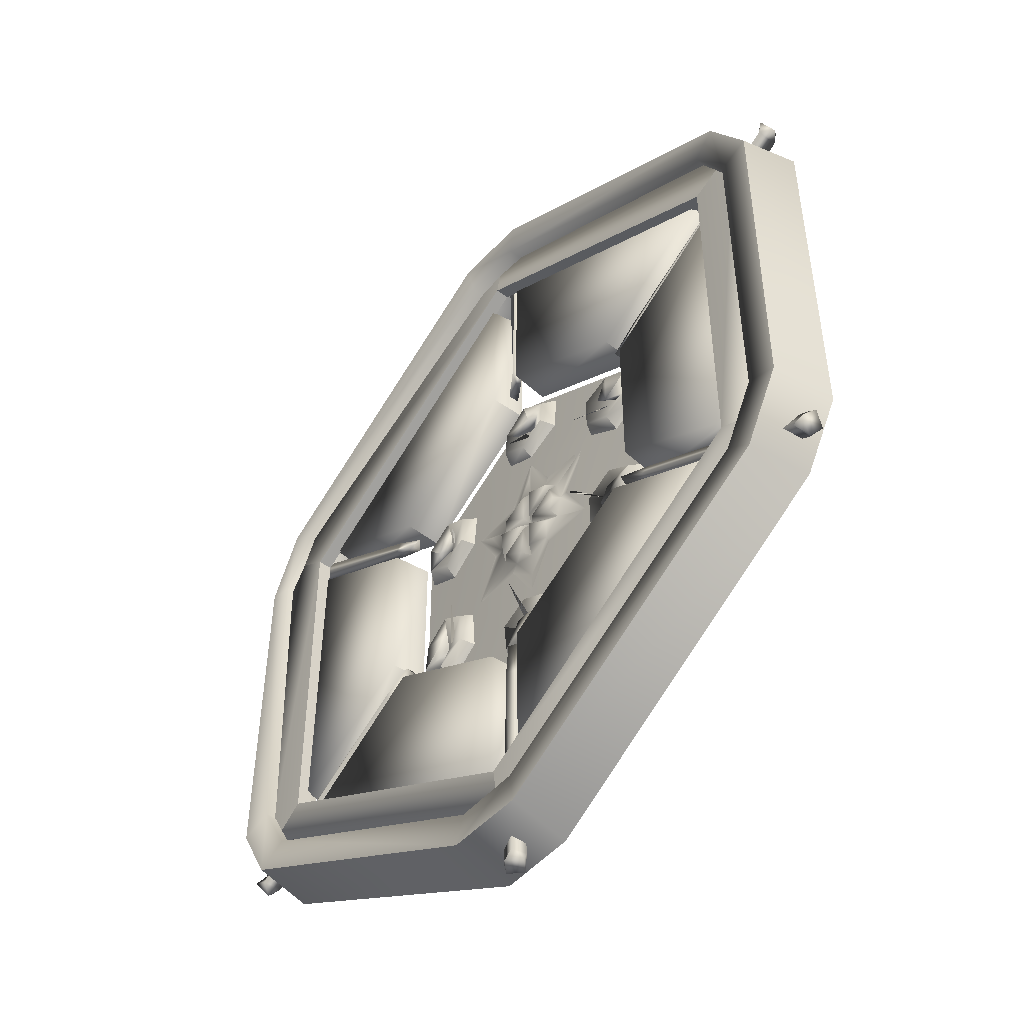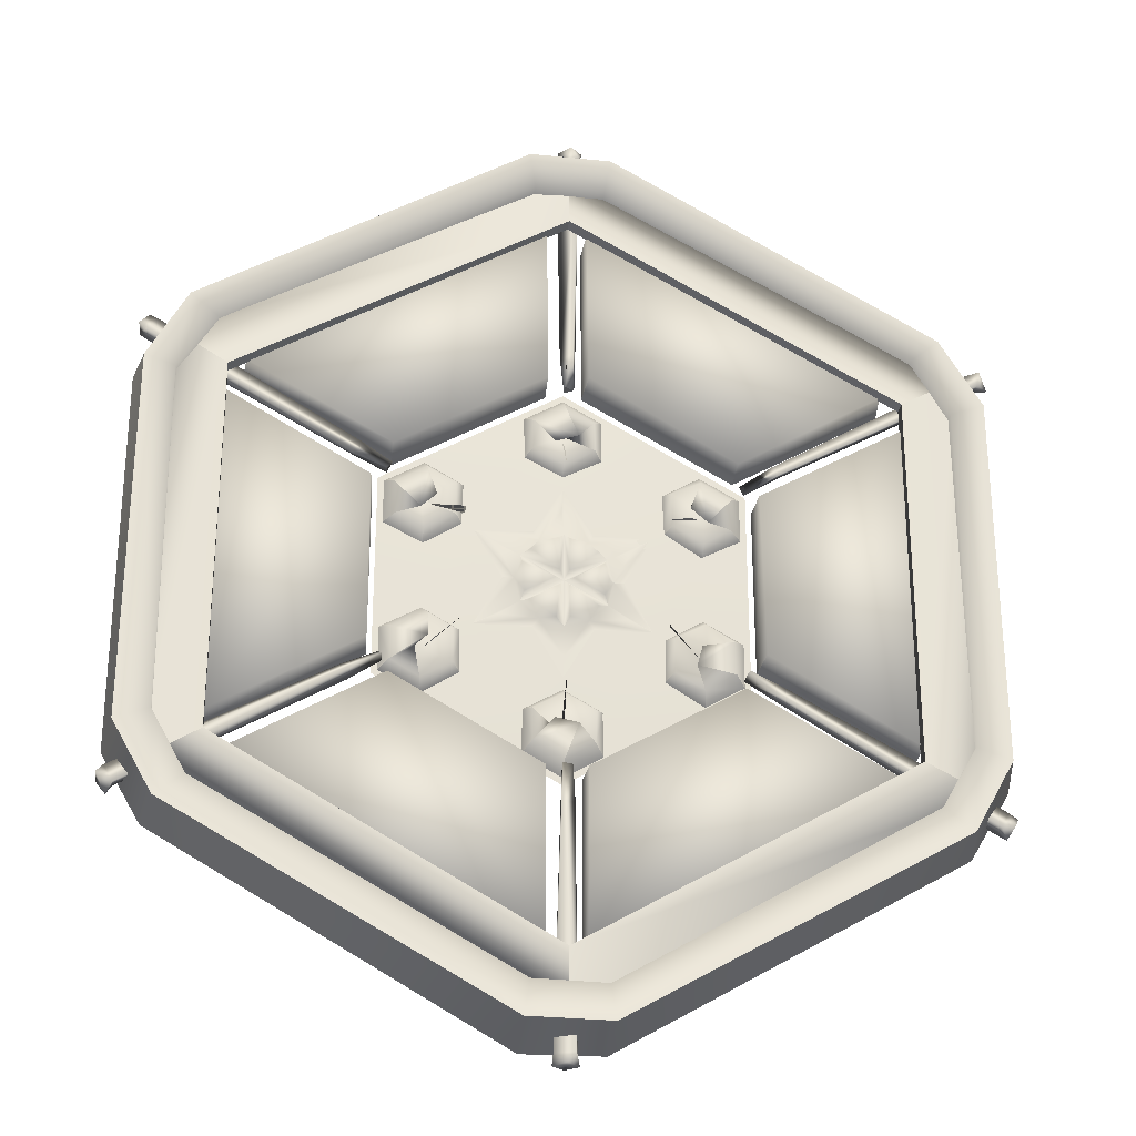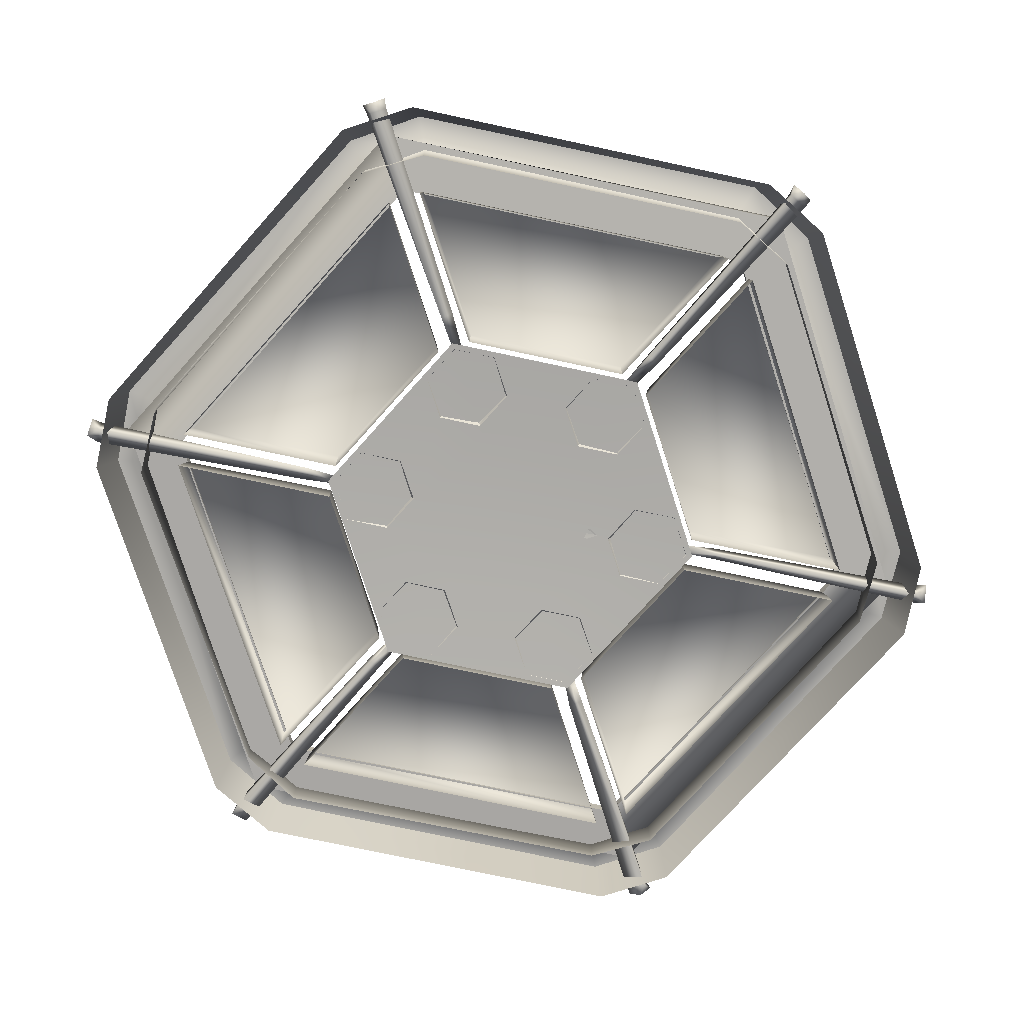
<metadata>
{"format":"obj","ext":"obj","renderer":"f3d","projection":"perspective","resolution":1024,"background":"white","views":[{"elev":-49.1,"azim":-129.3,"up":"+Z"},{"elev":-27.0,"azim":173.1,"up":"+Z"},{"elev":-77.1,"azim":-162.0,"up":"+Y"}]}
</metadata>
<code>
o JumpPadLod1_JumpPad.001
v 0.01976 0.1277 -1.005
v 0.04907 0.1142 -2.006
v -0.03476 0.1432 -2.006
v 0.01719 0.06373 -1.005
v -0.03694 0.09795 -1.005
v -0.04721 0.07808 -2.006
v 0.01632 0.1186 -0.8454
v -0.02814 0.09859 -0.8454
v 1.773 0.1064 -0.9407
v 1.728 0.1403 -1.019
v 0.8743 0.132 -0.4958
v 0.8917 0.09647 -0.4652
v 0.8608 0.07277 -0.5196
v 1.737 0.04501 -1.002
v 0.7281 0.07386 -0.4298
v 0.7337 0.1233 -0.42
v 1.701 0.09647 1.066
v 0.8499 0.1105 0.5377
v 1.746 0.05764 0.9869
v 0.8758 0.06492 0.4936
v 0.7363 0.07386 0.4157
v 0.8828 0.1135 0.4816
v -0.04946 0.1353 2.005
v -0.02597 0.128 1.005
v -0.03982 0.07943 1.005
v 0.0252 0.08244 1.005
v -0.04836 0.04775 2.006
v 0.0416 0.09647 2.006
v -0.8833 0.128 0.48
v -1.759 0.1466 0.9644
v -0.8764 0.06092 0.4921
v -1.748 0.04208 0.9854
v -1.721 0.1094 1.031
v 0.00571 0.07104 0.8455
v -0.03309 0.09647 0.8452
v -0.8591 0.1157 0.5226
v -0.8566 0.1263 -0.5262
v -1.712 0.05764 -1.046
v -0.8557 0.06709 -0.5277
v -0.8861 0.09647 -0.4761
v 0.02521 0.04732 -2.006
v -1.713 0.1452 -1.045
v -1.758 0.09647 -0.9672
v 1.746 0.1452 0.988
v -1.741 0.09647 -1.084
v -1.767 0.1494 -1.039
v 1.741 0.09647 1.085
v 1.78 0.1448 1.018
v 1.781 0.04868 1.015
v 1.797 0.04682 -0.9938
v 1.799 0.1383 -0.9817
v -1.793 0.09647 -0.9927
v -0.06861 0.09647 2.05
v -1.77 0.04871 1.035
v -1.809 0.09988 0.964
v -1.769 0.0436 -1.04
v 0 0.04351 -2.05
v -0.05277 0.09647 -2.051
v 0.03702 0.09647 2.05
v -0.01581 0.04351 2.05
v 0.05277 0.09647 -2.051
v -0 0.1495 -2.047
v -0.01583 0.1493 2.052
v 1.756 0.09647 -1.057
v -1.771 0.1422 1.035
v -0.7295 0.124 -0.4273
v -0.7425 0.09788 -0.4051
v -0.989 0.09647 -0.5812
v -0.7366 0.1233 0.4149
v -0.9978 0.09647 0.5659
v -0.7184 0.07857 -0.4462
v 0 0.09647 -1.147
v 0.01272 0.0716 -0.8454
v 0.7141 0.09647 0.4534
v 0.7468 0.08304 -0.3968
v -0.7434 0.07433 0.4028
v 0.007075 0.1217 0.8455
v 0.7371 0.1186 0.4143
v -0.7239 0.08304 0.4373
v 0.9978 0.09647 -0.5659
v 0.989 0.09647 0.5812
v -0.008848 0.09647 1.147
v 0 0.1329 0.4717
v 0.009079 0.02257 0.6407
v -0.005726 -0.005324 0.6327
v -0.4085 0.1329 0.2359
v -0.5452 -0.001209 0.3274
v -0.5592 0.01706 0.3043
v -0.4166 0.1151 -0.2255
v -0.5573 7.2e-05 -0.3218
v -0.4117 0.1374 -0.2481
v -0.005727 -0.005324 -0.6327
v 0 0.1329 -0.4717
v 0.009079 0.02257 -0.6407
v 0.5566 0.01197 -0.328
v 0.5424 -0.002813 -0.3027
v 0.4085 0.1329 -0.2359
v 0.5573 7.2e-05 0.3218
v 0.4166 0.1151 0.2255
v 0.4117 0.1374 0.2481
v -0.1055 0.002423 0.1797
v -0.1247 0.003177 0.2161
v 0.0992 0.002448 0.1797
v -0.00329 0.002647 -0.3373
v 3.2e-05 0.002739 -0.4319
v -0.1055 0.002457 -0.1749
v 0.3662 -0.001364 0.2104
v 0.365 -0.001522 -0.2119
v 0.1251 0.003602 -0.2166
v 0.09928 0.00248 -0.1749
v 0.2016 0.002477 0.002395
v -0.2078 0.002427 0.002501
v -0.2496 0.003235 -9.9e-05
v -0.3661 -0.001353 0.2103
v -0.1249 0.003525 -0.2165
v -0.3654 -0.001333 -0.2119
v 0.00085 -0.001325 0.4224
v 0.2501 0.003597 -3.6e-05
v 0.125 0.003465 0.2164
v -0.2815 0.005067 0.1506
v -0.1827 0.002544 0.1061
v 0.1719 0.03409 0.06221
v 0.03569 0.03217 0.002334
v 0.01634 0.03217 0.03586
v -0.02237 0.03217 0.03586
v 0.2755 0.005067 0.1506
v 0.1397 0.03373 -0.1041
v -0.04172 0.03217 0.002334
v -0.1665 0.03373 0.0727
v -0.1827 0.002544 -0.1014
v -0.003015 0.002544 0.2098
v 0.1767 0.002544 0.1061
v 0.1767 0.002544 -0.1014
v -0.003015 0.001447 0.002334
v -0.003015 0.002544 -0.2052
v 0.007864 0.005067 0.3176
v -0.2706 0.005067 -0.1647
v 0.2646 0.005067 -0.1647
v 0.1363 0.03409 0.1239
v 0.0178 0.03373 0.1791
v -0.02383 0.03373 0.1791
v 0.1605 0.03373 -0.06803
v -0.1424 0.03409 -0.1192
v -0.02383 0.03373 -0.1745
v -0.02237 0.03217 -0.03119
v -0.1665 0.03373 -0.06803
v -0.187 0.03224 0.002334
v 0.01634 0.03217 -0.03119
v -0.1424 0.03409 0.1239
v 0.03261 0.03409 -0.1791
v -0.08972 0.1591 0.875
v -0.08189 0.1499 1.588
v -0.07619 -0.01353 1.598
v -0.07619 -0.01353 0.8672
v 1.422 -0.01353 0.733
v 1.416 0.1499 0.7232
v 0.8027 0.1591 0.3598
v 0.7891 -0.01353 0.3676
v 1.346 -0.01353 -0.865
v 1.331 0.1513 -0.8636
v 0.7094 0.1575 -0.512
v 0.7129 -0.01353 -0.4996
v -0.08603 0.153 -1.581
v -0.08452 0.156 -0.872
v -0.07619 -0.01353 -0.8672
v -0.07619 -0.01353 -1.598
v 0.08972 0.1591 1.575
v 0.08189 0.1499 0.8705
v 0.07619 -0.01353 0.8672
v 0.07619 -0.01353 1.598
v -0.8027 0.1591 -0.3598
v -0.7891 -0.01353 -0.3676
v -1.422 -0.01353 -0.733
v -1.416 0.1499 -0.7232
v -0.7948 0.1499 0.3643
v -0.7891 -0.01353 0.3676
v 0.08603 0.153 -0.8729
v 0.08452 0.156 -1.584
v 0.07619 -0.01353 -1.598
v 0.07619 -0.01353 -0.8672
v -1.324 0.1575 -0.8671
v -0.7155 0.1513 -0.5083
v -0.7129 -0.01353 0.4996
v -0.7104 0.1513 0.5083
v -1.346 -0.01353 -0.865
v -1.346 -0.01353 0.865
v -1.324 0.1575 0.8629
v -0.7129 -0.01353 -0.4996
v 0.7948 0.1499 -0.3643
v 0.7891 -0.01353 -0.3676
v 1.409 0.1591 -0.7096
v 1.422 -0.01353 -0.733
v 1.346 -0.01353 0.865
v 1.331 0.1513 0.8665
v 0.7165 0.1575 0.512
v 0.7129 -0.01353 0.4996
v -1.409 0.1591 0.7096
v -1.422 -0.01353 0.733
v 0.7678 -0.02311 -0.4433
v -0 -0.02272 -0.8867
v 0.7677 -0.02359 0.4432
v 0 -0.02311 0.8866
v -0.7679 -0.02272 0.4434
v 0 -0.000418 -0.431
v -0.3741 -0.003025 -0.216
v -0.7677 -0.02359 -0.4432
v 0.3737 -0.00182 -0.2158
v -0.3732 -0.000224 0.2155
v 0 -0.001925 0.4316
v 0.3742 -0.003055 0.216
v -0.1726 0.2507 -1.917
v -0.1695 -0.0135 -1.975
v -1.625 -0.01375 -1.132
v -1.577 0.251 -1.113
v 1.626 -0.0135 1.134
v 1.574 0.2507 1.108
v 0.1744 0.2571 1.921
v 0.1683 -0.01375 1.973
v -0.1676 -0.01357 1.975
v -0.1747 0.2511 1.916
v -1.568 0.2508 1.105
v -1.628 -0.01333 1.135
v -1.747 0.2451 0.808
v -1.747 0.2507 -0.8076
v -1.794 -0.01355 -0.8425
v -1.795 -0.01352 0.8407
v 1.797 -0.01335 0.842
v 1.794 -0.01355 -0.8425
v 1.747 0.2507 -0.8076
v 1.742 0.2449 0.8048
v -1.457 0.24 -1.013
v -1.606 0.244 -0.7535
v -1.446 -0.01359 -1.009
v -1.458 0.2415 1.015
v -0.1489 -0.01359 -1.752
v -0.1504 0.246 -1.773
v 1.576 0.2571 -1.111
v 1.625 -0.01375 -1.132
v 0.1691 -0.01333 -1.977
v 0.1729 0.2508 -1.911
v 0.1488 0.2374 -1.762
v 1.451 0.2371 1.01
v 1.453 -0.01359 1.011
v 0.1487 -0.01357 1.752
v 0.1495 0.2391 1.769
v 0.149 -0.0136 -1.764
v -1.597 -0.0136 -0.7508
v -1.443 -0.01356 1.005
v 1.602 -0.0136 -0.7528
v 1.603 0.2427 -0.753
v 1.611 0.248 0.757
v -0.1488 0.2424 1.765
v 1.443 -0.0136 -1.005
v 1.458 0.2394 -1.014
v -1.604 0.2449 0.754
v -1.602 -0.0136 0.7528
v -0.149 -0.01359 1.764
v 1.592 -0.0136 0.7473
v 0.1261 0.03905 -0.7251
v 0.1657 -0.02248 -0.7615
v 0 -0.02249 -0.8565
v -0 0.041 -0.807
v 0.1663 -0.02248 -0.5698
v 0.1288 0.04967 -0.5895
v 0 0.04515 -0.5178
v 0 -0.02248 -0.4731
v -0.1294 0.04788 -0.5905
v -0.1663 -0.02248 -0.5698
v -0.126 0.03949 -0.7252
v -0.1657 -0.02248 -0.7615
v 0.7424 -0.02248 -0.2372
v 0.7417 -0.02248 -0.429
v 0.6995 0.04265 -0.406
v 0.6905 0.03746 -0.2606
v 0.5499 0.05394 -0.1992
v 0.576 -0.02248 -0.1405
v 0.4483 0.04773 -0.2558
v 0.4097 -0.02248 -0.2372
v 0.4459 0.04717 -0.4077
v 0.4103 -0.02249 -0.4282
v 0.5771 0.04967 -0.4819
v 0.5754 -0.02248 -0.5243
v 0.7417 -0.02248 0.429
v 0.6988 0.03925 0.398
v 0.5687 0.04082 0.4749
v 0.576 -0.02249 0.5239
v 0.4485 0.04515 0.4062
v 0.4097 -0.02248 0.4286
v 0.4465 0.04856 0.2564
v 0.4103 -0.02249 0.2369
v 0.576 0.03535 0.1924
v 0.576 -0.02248 0.1405
v 0.691 0.03945 0.2536
v 0.7424 -0.02248 0.2372
v 0 -0.02249 0.8565
v -0 0.04114 0.807
v -0.126 0.03902 0.7252
v -0.1657 -0.02248 0.7615
v -0.1288 0.04967 0.5895
v -0.1663 -0.02248 0.5698
v 0.001479 0.04633 0.5161
v -0.000612 -0.02248 0.4734
v 0.1286 0.04672 0.5925
v 0.1663 -0.02248 0.5691
v 0.1657 -0.02248 0.7615
v 0.1259 0.03946 0.7252
v -0.6988 0.03925 0.398
v -0.6905 0.03708 0.2586
v -0.7424 -0.02248 0.2365
v -0.7417 -0.02248 0.429
v -0.5787 0.04773 0.1835
v -0.5754 -0.02248 0.1409
v -0.4483 0.04773 0.2558
v -0.4097 -0.02248 0.2372
v -0.4103 -0.02249 0.4282
v -0.4459 0.04717 0.4077
v -0.5724 0.03887 0.4726
v -0.5754 -0.02248 0.5243
v -0.5686 0.04033 -0.4751
v -0.576 -0.02249 -0.5239
v -0.7417 -0.02248 -0.429
v -0.6987 0.0391 -0.398
v -0.4474 0.04672 -0.4052
v -0.4097 -0.02248 -0.4286
v -0.4103 -0.02249 -0.2369
v -0.4465 0.04856 -0.2564
v -0.5775 0.04672 -0.1849
v -0.576 -0.02248 -0.1405
v -0.691 0.0395 -0.2535
v -0.7424 -0.02248 -0.2372
v 0 -0.008303 -0.6792
v 0.597 -0.0104 -0.319
v 0.5887 -0.007509 0.3454
v 0 -0.008476 0.6799
v -0.5885 -0.008409 0.3401
v -0.5886 -0.00837 -0.3394
v 0.5479 0.04591 -0.2926
v -0.5925 0.06216 0.2759
v 0.5925 0.06216 0.2759
v -0.5609 0.04673 -0.2808
v 0.03699 0.04687 0.6274
v -0.5345 0.06223 -0.3752
v 0.03637 0.04677 -0.6257
v -0.05806 0.0621 -0.6502
v 0.5243 0.04674 0.3457
v -0.05797 0.06214 0.6515
v -0.5243 0.04674 0.3457
v 1.404 0.2073 -0.8107
v 1.635 0.1956 -0.9438
v -0.000313 0.1722 -1.888
v 0 0.2073 -1.621
v -1.637 0.225 -0.945
v -1.404 0.2073 -0.8107
v -1.404 0.2073 0.8107
v -1.635 0.1956 0.9438
v 0.000313 0.1722 1.888
v 0 0.2073 1.621
v 1.637 0.225 0.945
v 1.404 0.2073 0.8107
v 1.404 0.1435 -0.8107
v 0 0.1435 -1.621
v -1.404 0.1435 -0.8107
v -1.637 0.1372 -0.945
v -1.404 0.1435 0.8107
v 0 0.1435 1.621
v 1.404 0.1435 0.8107
v 1.637 0.1372 0.945
v 1.404 0.1907 -0.8107
v 1.404 0.1907 0.8107
v 0 0.1907 1.621
v -1.404 0.1907 0.8107
v 0 0.1907 -1.621
v -1.404 0.1907 -0.8107
f 4 41 2
f 9 12 14
f 14 13 10
f 44 18 17
f 25 23 24
f 36 33 31
f 39 38 37
f 51 9 50
f 32 54 55
f 63 23 53
f 50 14 64
f 38 56 45
f 30 55 65
f 41 57 61
f 30 65 33
f 45 56 52 46
f 67 68 66
f 66 68 71
f 72 8 73
f 69 29 36
f 77 24 26
f 79 31 76
f 11 16 12
f 77 26 34
f 22 78 18
f 69 70 76
f 77 82 35
f 71 68 67
f 81 74 78
f 79 70 69
f 34 82 77
f 80 75 16
f 72 73 7
f 84 83 85
f 89 90 91
f 93 92 94
f 96 97 95
f 95 97 96
f 98 99 100
f 108 109 110
f 107 118 111
f 113 114 112
f 115 116 106
f 121 120 114
f 136 131 117
f 103 136 117
f 130 137 116
f 126 132 107
f 138 133 108
f 139 103 132
f 101 149 121
f 111 122 132
f 139 124 140
f 125 149 141
f 150 148 127
f 116 112 130
f 121 112 120
f 131 101 117
f 132 103 107
f 133 111 108
f 104 106 135
f 103 131 136
f 110 104 135
f 106 137 130
f 111 132 126
f 101 121 114
f 110 133 138
f 213 214 211 212
f 332 337 273
f 259 331 264
f 338 308 307
f 265 331 267
f 331 265 264
f 332 279 277
f 332 277 275
f 338 335 308
f 333 287 285
f 333 345 339
f 291 289 333
f 333 339 293
f 303 334 306
f 341 334 346
f 316 335 317
f 293 339 284
f 327 336 329
f 326 336 327
f 323 336 326
f 347 335 338
f 331 344 269
f 275 337 332
f 342 336 319
f 340 336 342
f 343 331 259
f 346 297 296
f 358 356 367
f 2 3 1
f 1 4 2
f 8 7 1 5
f 5 1 3 6
f 11 12 9 10
f 18 20 19 17
f 14 12 13
f 13 15 16
f 10 13 11
f 22 18 44 19
f 19 20 22
f 25 26 27 23
f 4 1 7 73
f 26 28 27
f 23 28 26 24
f 30 29 31 32
f 25 35 34 26
f 31 33 32
f 30 33 36 29
f 38 39 40 43
f 37 38 42
f 42 43 40 37
f 11 13 16
f 17 47 48 44
f 42 45 46
f 44 48 49 19
f 30 32 55
f 6 58 57 41
f 60 27 28 59
f 46 52 43 42
f 50 9 14
f 62 3 2 61
f 58 6 3
f 17 19 49 47
f 42 38 45
f 62 58 3
f 63 59 28 23
f 54 32 33 65
f 2 41 61
f 64 14 10
f 53 23 27
f 56 38 43 52
f 51 10 9
f 57 58 62 61
f 51 64 10
f 60 53 27
f 59 63 53 60
f 51 50 64
f 48 47 49
f 54 65 55
f 74 21 20 18
f 75 15 13 12
f 5 4 73 8
f 40 67 66 37
f 66 71 37
f 71 39 37
f 29 69 76 31
f 40 39 71 67
f 77 35 24
f 35 25 24
f 36 31 79 69
f 18 78 74
f 78 22 20 21
f 12 16 75
f 115 106 104 105
f 79 76 70
f 81 78 21
f 34 35 82
f 80 16 15
f 72 7 8
f 81 21 74
f 80 15 75
f 83 84 85
f 86 88 87
f 86 87 88
f 89 91 90
f 94 92 93
f 98 100 99
f 117 101 102
f 119 103 117
f 104 110 109 105
f 107 103 119
f 102 101 114
f 113 112 116
f 108 111 118
f 131 140 124 134
f 112 114 120
f 106 116 137
f 126 107 111
f 138 108 110
f 121 149 125 134
f 123 134 132 122
f 112 147 146 130
f 106 130 143
f 135 134 148 150
f 124 139 132 134
f 140 131 103 139
f 125 141 131 134
f 101 131 141 149
f 123 142 133 134
f 142 122 111 133
f 106 143 144 135
f 130 134 145 143
f 145 134 135 144
f 130 146 128 134
f 112 121 129 147
f 121 134 128 129
f 148 134 133 127
f 110 135 150
f 110 150 127 133
f 147 129 128 146
f 6 41 4 5
f 122 142 123
f 145 144 143
f 154 151 152 153
f 158 155 156 157
f 162 159 160 161
f 166 163 164 165
f 170 167 168 169
f 174 171 172 173
f 172 171 175 176
f 180 177 178 179
f 181 182 164 163
f 184 151 154 183
f 181 163 166 185
f 187 184 183 186
f 188 165 164 182
f 158 157 189 190
f 178 177 161 160
f 185 188 182 181
f 192 191 156 155
f 157 156 191 189
f 170 193 194 167
f 189 191 192 190
f 167 194 195 168
f 168 195 196 169
f 178 160 159 179
f 187 152 151 184
f 198 176 175 197
f 195 194 193 196
f 180 162 161 177
f 197 175 171 174
f 186 153 152 187
f 198 197 174 173
f 200 204 207 199
f 205 204 200 206
f 203 208 205 206
f 203 202 209 208
f 202 201 210 209
f 210 201 199 207
f 207 204 205 208 209 210
f 218 215 216 217
f 221 222 219 220
f 225 226 223 224
f 230 227 228 229
f 233 235 236 231
f 240 237 238 239
f 245 242 243 244
f 211 240 239 212
f 250 251 230 229
f 221 220 252 234
f 246 253 254 241
f 240 241 254 237
f 223 255 232 224
f 245 217 216 242
f 237 229 228 238
f 216 215 227 230
f 219 218 217 220
f 223 226 222 221
f 225 224 214 213
f 235 246 241 236
f 232 247 233 231
f 255 234 248 256
f 252 245 244 257
f 242 251 258 243
f 216 230 251 242
f 232 231 214 224
f 252 220 217 245
f 236 241 240 211
f 237 254 250 229
f 255 223 221 234
f 214 231 236 211
f 234 252 257 248
f 256 247 232 255
f 253 249 250 254
f 249 258 251 250
f 262 259 260 261
f 259 264 263 260
f 266 263 264 265
f 267 268 266 265
f 268 267 269 270
f 270 269 262 261
f 273 274 271 272
f 276 271 274 275
f 277 278 276 275
f 278 277 279 280
f 279 281 282 280
f 281 273 272 282
f 285 286 283 284
f 288 286 285 287
f 288 287 289 290
f 289 291 292 290
f 292 291 293 294
f 284 283 294 293
f 298 295 296 297
f 300 298 297 299
f 299 301 302 300
f 301 303 304 302
f 306 305 304 303
f 296 295 305 306
f 309 310 307 308
f 309 308 311 312
f 312 311 313 314
f 316 315 314 313
f 318 315 316 317
f 310 318 317 307
f 321 322 319 320
f 319 323 324 320
f 326 325 324 323
f 328 325 326 327
f 329 330 328 327
f 330 329 322 321
f 337 275 274 273
f 331 269 267
f 329 340 342 322
f 273 281 332
f 332 281 279
f 333 293 291
f 333 289 287
f 340 329 336
f 334 299 297
f 334 303 301
f 301 299 334
f 311 308 335
f 346 296 306 341
f 316 313 335
f 313 311 335
f 336 323 319
f 344 262 269
f 285 284 339 345
f 341 306 334
f 343 344 331
f 333 285 345
f 338 307 317 347
f 319 322 342
f 344 343 259 262
f 347 317 335
f 334 297 346
f 351 348 349 350
f 352 353 351 350
f 355 354 353 352
f 355 356 357 354
f 357 356 358 359
f 359 358 349 348
f 350 349 360 361
f 363 350 361 362
f 363 362 364 355
f 364 365 356 355
f 365 366 367 356
f 360 349 367 366
f 362 361 351 353
f 357 359 366 365
f 354 357 365 364
f 350 363 352
f 361 360 348 351
f 358 367 349
f 362 353 354 364
f 366 359 348 360
f 352 363 355
f 369 359 348 368
f 354 357 370 371
f 373 372 351 353
f 372 368 348 351
f 357 359 369 370
f 373 353 354 371

</code>
